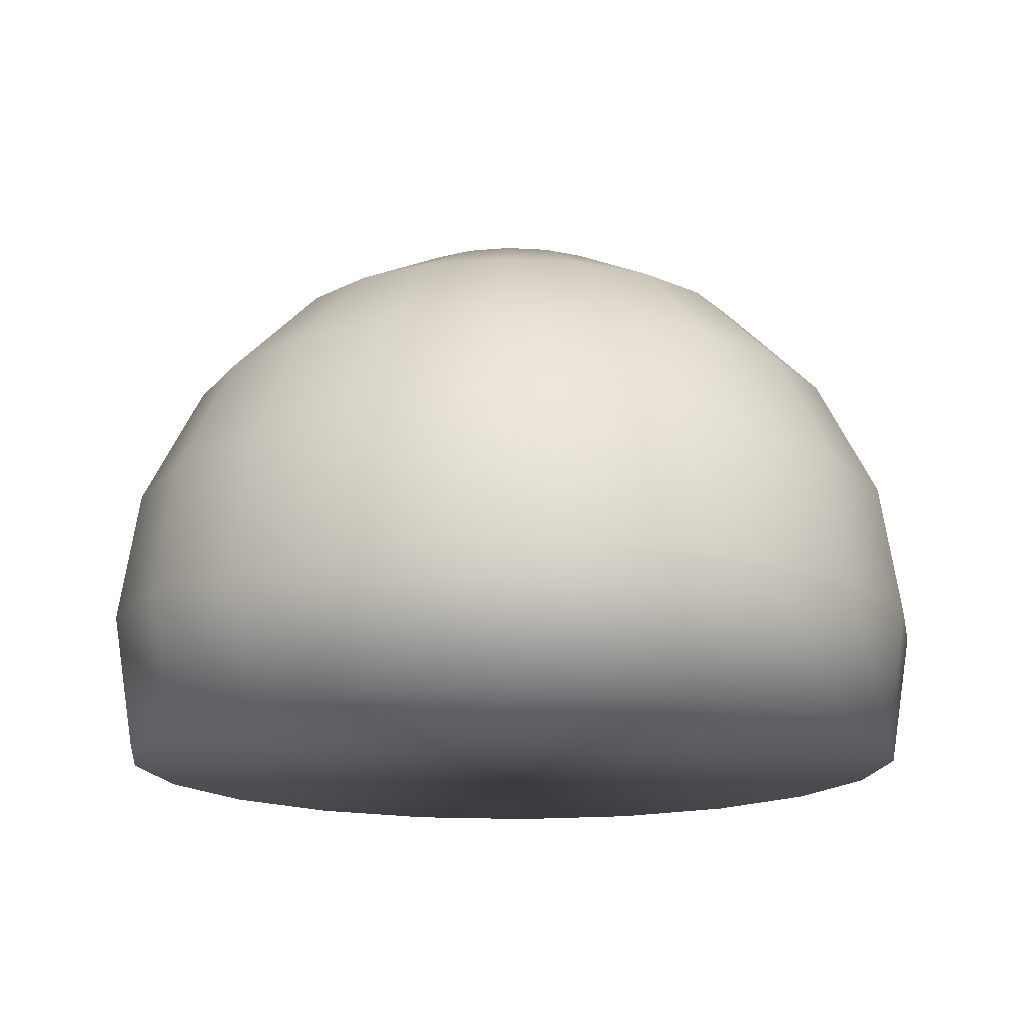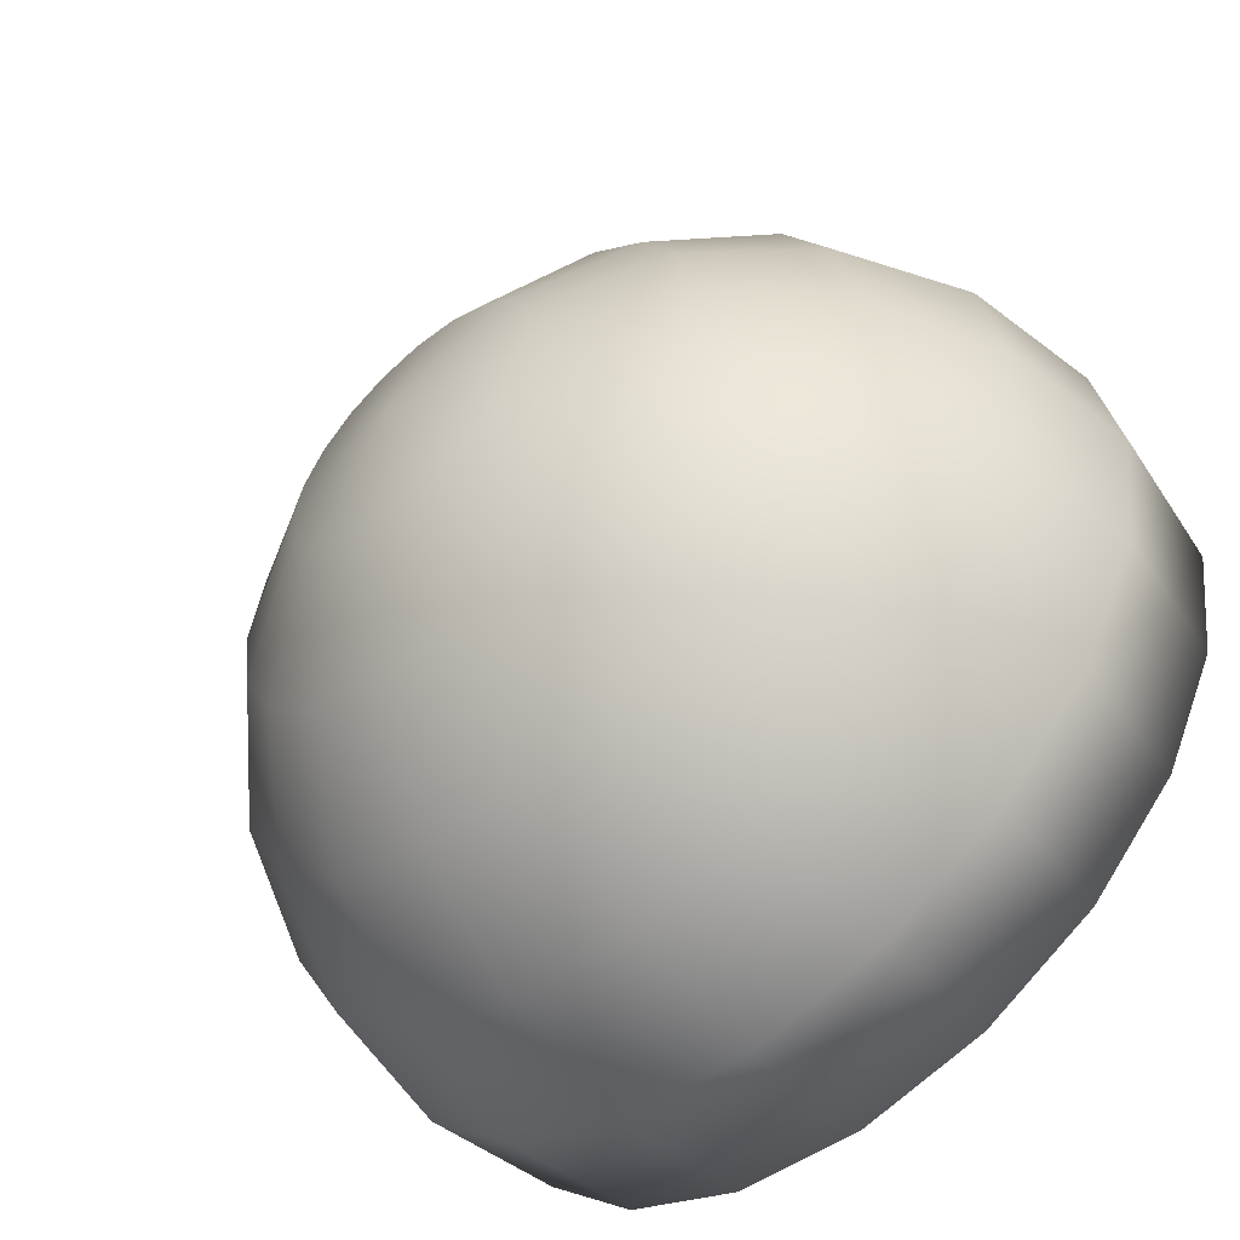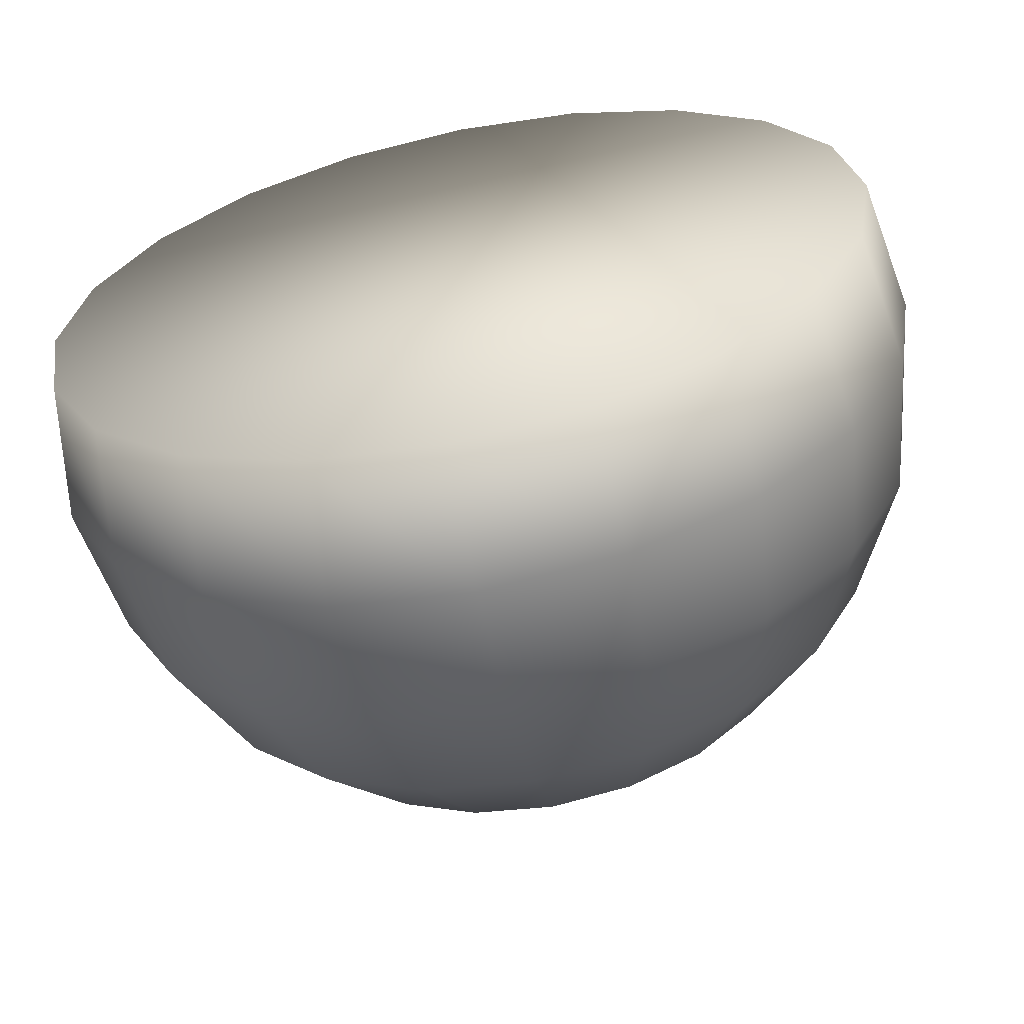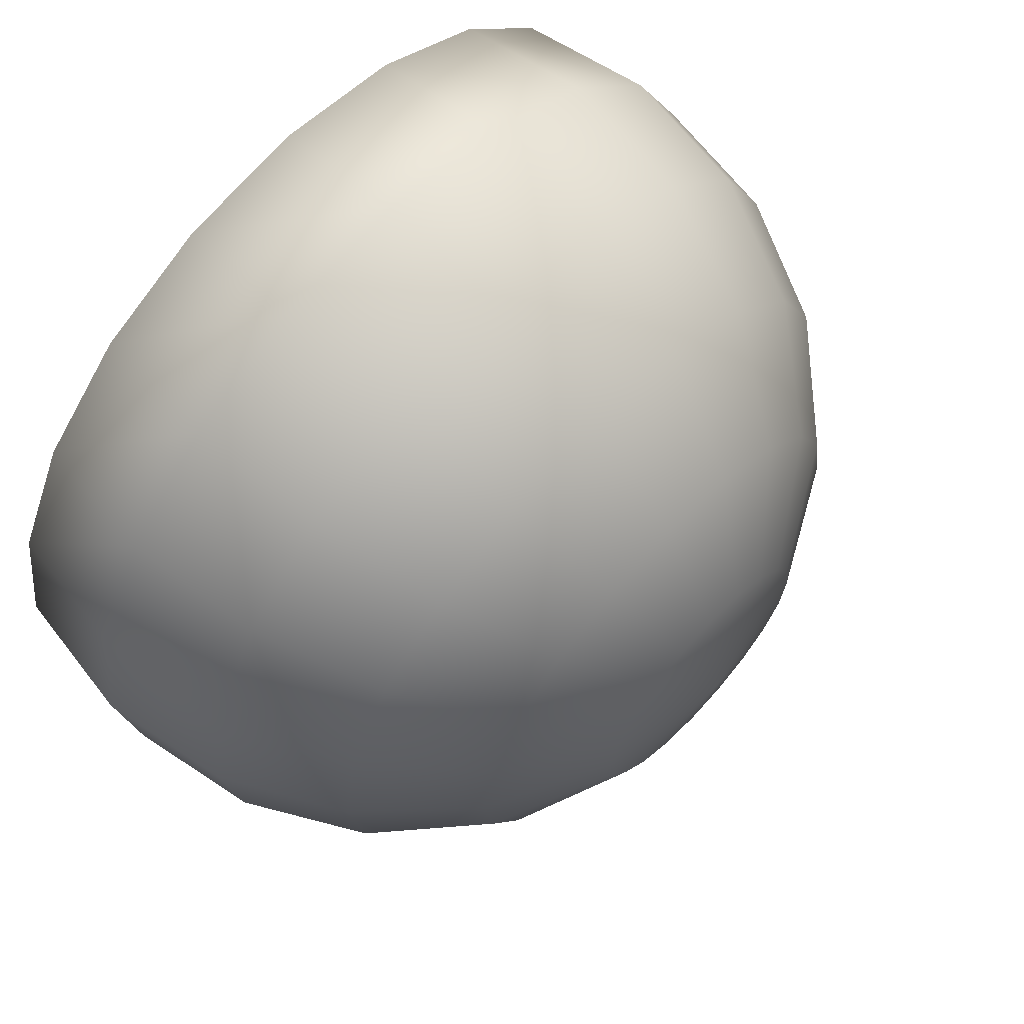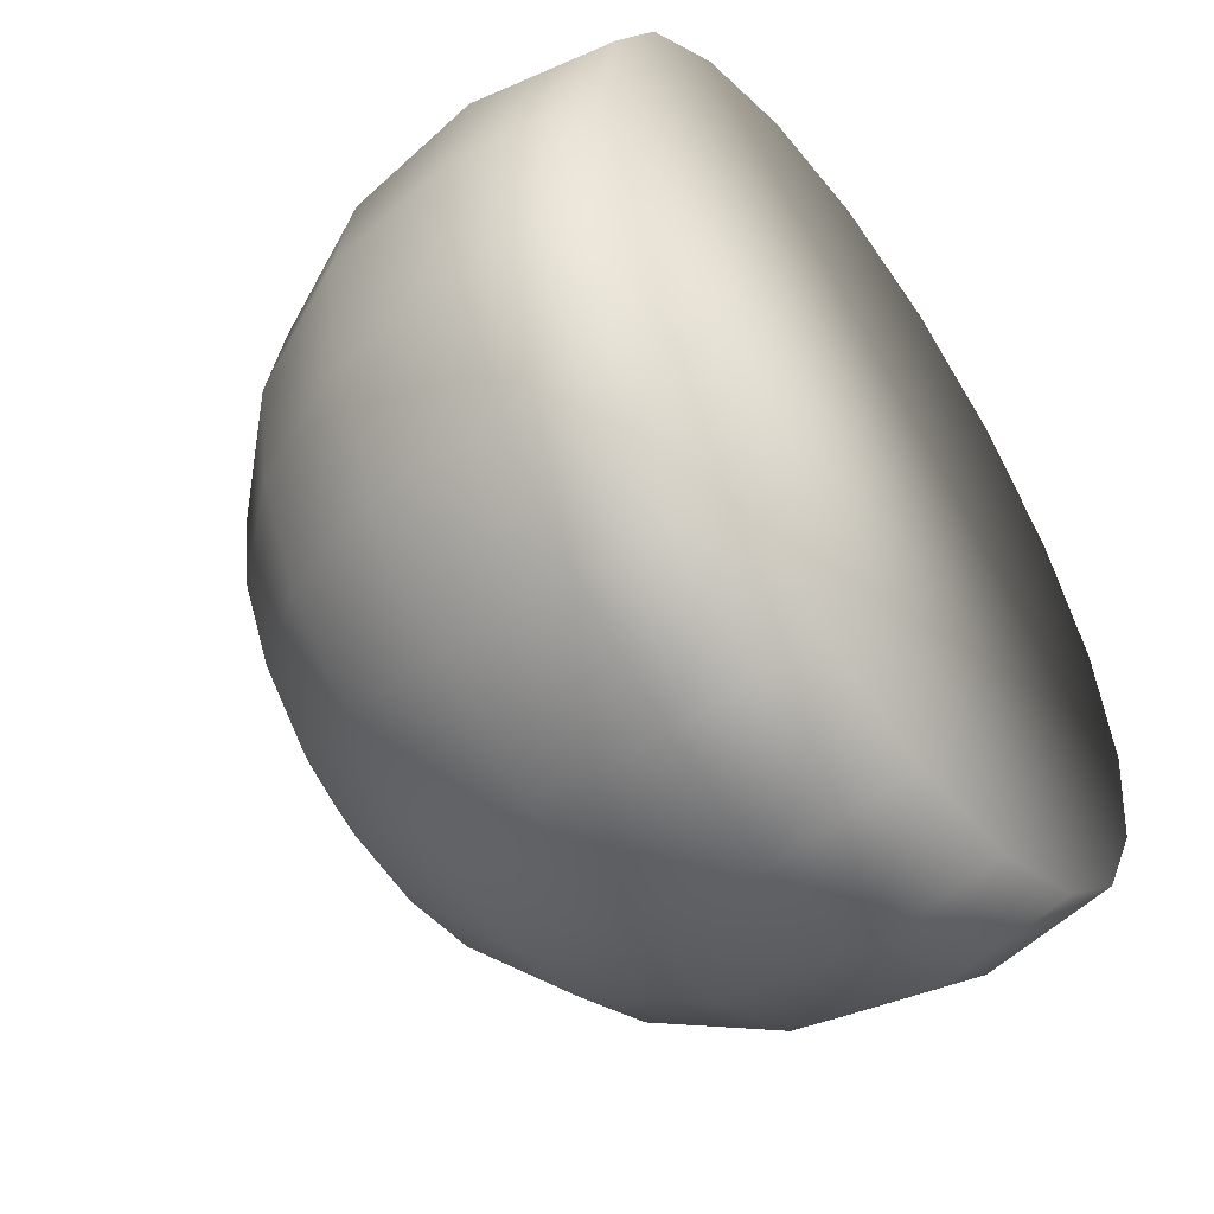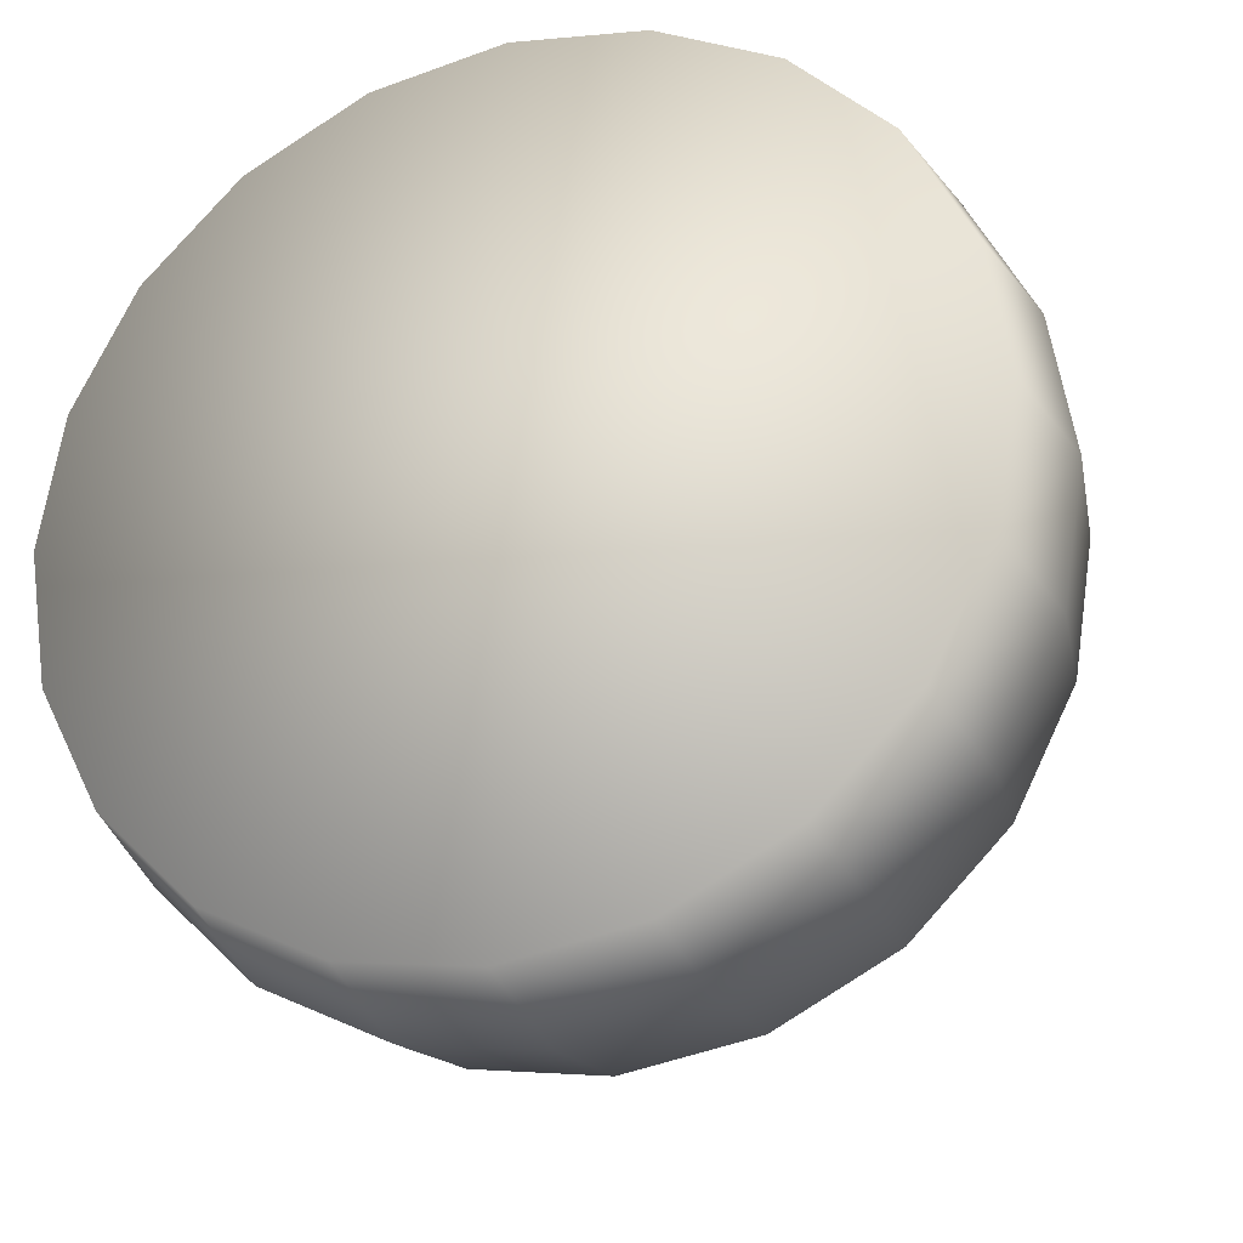
<metadata>
{"format":"obj","ext":"obj","renderer":"f3d","projection":"perspective","resolution":1024,"background":"white","views":[{"elev":-15.9,"azim":-177.9,"up":"+Z"},{"elev":-56.9,"azim":41.9,"up":"+Y"},{"elev":-62.6,"azim":-168.4,"up":"+Y"},{"elev":65.1,"azim":-46.9,"up":"+Y"},{"elev":-52.8,"azim":125.1,"up":"+Y"},{"elev":-26.6,"azim":-160.2,"up":"+Y"}]}
</metadata>
<code>
v -13.74 690.6 34.39
v -13.74 692.6 34.08
v -14.36 692.5 34.08
v -14.91 692.3 34.08
v -15.35 691.8 34.08
v -15.64 691.3 34.08
v -15.73 690.6 34.08
v -15.64 690 34.08
v -15.35 689.5 34.08
v -14.91 689 34.08
v -14.36 688.8 34.08
v -13.74 688.7 34.08
v -13.13 688.8 34.08
v -12.57 689 34.08
v -12.13 689.5 34.08
v -11.85 690 34.08
v -11.75 690.6 34.08
v -11.85 691.3 34.08
v -12.13 691.8 34.08
v -12.57 692.3 34.08
v -13.13 692.5 34.08
v -14.91 694.3 33.16
v -13.74 694.4 33.16
v -15.97 693.7 33.16
v -16.81 692.9 33.16
v -17.34 691.8 33.16
v -17.53 690.6 33.16
v -17.34 689.5 33.16
v -16.81 688.4 33.16
v -15.97 687.6 33.16
v -14.91 687 33.16
v -13.74 686.9 33.16
v -12.57 687 33.16
v -11.52 687.6 33.16
v -10.68 688.4 33.16
v -10.14 689.5 33.16
v -9.954 690.6 33.16
v -10.14 691.8 33.16
v -10.68 692.9 33.16
v -11.52 693.7 33.16
v -12.57 694.3 33.16
v -15.35 695.6 31.74
v -13.74 695.9 31.74
v -16.81 694.9 31.74
v -17.96 693.7 31.74
v -18.7 692.3 31.74
v -18.96 690.6 31.74
v -18.7 689 31.74
v -17.96 687.6 31.74
v -16.81 686.4 31.74
v -15.35 685.7 31.74
v -13.74 685.4 31.74
v -12.13 685.7 31.74
v -10.68 686.4 31.74
v -9.524 687.6 31.74
v -8.783 689 31.74
v -8.528 690.6 31.74
v -8.783 692.3 31.74
v -9.524 693.7 31.74
v -10.68 694.9 31.74
v -12.13 695.6 31.74
v -15.64 696.5 29.94
v -13.74 696.8 29.94
v -17.34 695.6 29.94
v -18.7 694.3 29.94
v -19.57 692.5 29.94
v -19.87 690.6 29.94
v -19.57 688.8 29.94
v -18.7 687 29.94
v -17.34 685.7 29.94
v -15.64 684.8 29.94
v -13.74 684.5 29.94
v -11.85 684.8 29.94
v -10.14 685.7 29.94
v -8.783 687 29.94
v -7.912 688.8 29.94
v -7.612 690.6 29.94
v -7.912 692.5 29.94
v -8.783 694.3 29.94
v -10.14 695.6 29.94
v -11.85 696.5 29.94
v -15.73 696.8 27.95
v -13.74 697.1 27.95
v -17.53 695.9 27.95
v -18.96 694.4 27.95
v -19.87 692.6 27.95
v -20.19 690.6 27.95
v -19.87 688.7 27.95
v -18.96 686.9 27.95
v -17.53 685.4 27.95
v -15.73 684.5 27.95
v -13.74 684.2 27.95
v -11.75 684.5 27.95
v -9.954 685.4 27.95
v -8.528 686.9 27.95
v -7.612 688.7 27.95
v -7.297 690.6 27.95
v -7.612 692.6 27.95
v -8.528 694.4 27.95
v -9.954 695.9 27.95
v -11.75 696.8 27.95
v -15.64 696.5 25.96
v -13.74 696.8 25.96
v -17.34 695.6 25.96
v -18.7 694.3 25.96
v -19.57 692.5 25.96
v -19.87 690.6 25.96
v -19.57 688.8 25.96
v -18.7 687 25.96
v -17.34 685.7 25.96
v -15.64 684.8 25.96
v -13.74 684.5 25.96
v -11.85 684.8 25.96
v -10.14 685.7 25.96
v -8.783 687 25.96
v -7.912 688.8 25.96
v -7.612 690.6 25.96
v -7.912 692.5 25.96
v -8.783 694.3 25.96
v -10.14 695.6 25.96
v -11.85 696.5 25.96
f 1 2 3
f 1 3 4
f 1 4 5
f 1 5 6
f 1 6 7
f 1 7 8
f 1 8 9
f 1 9 10
f 1 10 11
f 1 11 12
f 1 12 13
f 1 13 14
f 1 14 15
f 1 15 16
f 1 16 17
f 1 17 18
f 1 18 19
f 1 19 20
f 1 20 21
f 1 21 2
f 22 3 2
f 22 2 23
f 24 4 3
f 24 3 22
f 25 5 4
f 25 4 24
f 26 6 5
f 26 5 25
f 27 7 6
f 27 6 26
f 28 8 7
f 28 7 27
f 29 9 8
f 29 8 28
f 30 10 9
f 30 9 29
f 31 11 10
f 31 10 30
f 32 12 11
f 32 11 31
f 33 13 12
f 33 12 32
f 34 14 13
f 34 13 33
f 35 15 14
f 35 14 34
f 36 16 15
f 36 15 35
f 37 17 16
f 37 16 36
f 38 18 17
f 38 17 37
f 39 19 18
f 39 18 38
f 40 20 19
f 40 19 39
f 41 21 20
f 41 20 40
f 23 2 21
f 23 21 41
f 42 22 23
f 42 23 43
f 44 24 22
f 44 22 42
f 45 25 24
f 45 24 44
f 46 26 25
f 46 25 45
f 47 27 26
f 47 26 46
f 48 28 27
f 48 27 47
f 49 29 28
f 49 28 48
f 50 30 29
f 50 29 49
f 51 31 30
f 51 30 50
f 52 32 31
f 52 31 51
f 53 33 32
f 53 32 52
f 54 34 33
f 54 33 53
f 55 35 34
f 55 34 54
f 56 36 35
f 56 35 55
f 57 37 36
f 57 36 56
f 58 38 37
f 58 37 57
f 59 39 38
f 59 38 58
f 60 40 39
f 60 39 59
f 61 41 40
f 61 40 60
f 43 23 41
f 43 41 61
f 62 42 43
f 62 43 63
f 64 44 42
f 64 42 62
f 65 45 44
f 65 44 64
f 66 46 45
f 66 45 65
f 67 47 46
f 67 46 66
f 68 48 47
f 68 47 67
f 69 49 48
f 69 48 68
f 70 50 49
f 70 49 69
f 71 51 50
f 71 50 70
f 72 52 51
f 72 51 71
f 73 53 52
f 73 52 72
f 74 54 53
f 74 53 73
f 75 55 54
f 75 54 74
f 76 56 55
f 76 55 75
f 77 57 56
f 77 56 76
f 78 58 57
f 78 57 77
f 79 59 58
f 79 58 78
f 80 60 59
f 80 59 79
f 81 61 60
f 81 60 80
f 63 43 61
f 63 61 81
f 82 62 63
f 82 63 83
f 84 64 62
f 84 62 82
f 85 65 64
f 85 64 84
f 86 66 65
f 86 65 85
f 87 67 66
f 87 66 86
f 88 68 67
f 88 67 87
f 89 69 68
f 89 68 88
f 90 70 69
f 90 69 89
f 91 71 70
f 91 70 90
f 92 72 71
f 92 71 91
f 93 73 72
f 93 72 92
f 94 74 73
f 94 73 93
f 95 75 74
f 95 74 94
f 96 76 75
f 96 75 95
f 97 77 76
f 97 76 96
f 98 78 77
f 98 77 97
f 99 79 78
f 99 78 98
f 100 80 79
f 100 79 99
f 101 81 80
f 101 80 100
f 83 63 81
f 83 81 101
f 102 82 83
f 102 83 103
f 104 84 82
f 104 82 102
f 105 85 84
f 105 84 104
f 106 86 85
f 106 85 105
f 107 87 86
f 107 86 106
f 108 88 87
f 108 87 107
f 109 89 88
f 109 88 108
f 110 90 89
f 110 89 109
f 111 91 90
f 111 90 110
f 112 92 91
f 112 91 111
f 113 93 92
f 113 92 112
f 114 94 93
f 114 93 113
f 115 95 94
f 115 94 114
f 116 96 95
f 116 95 115
f 117 97 96
f 117 96 116
f 118 98 97
f 118 97 117
f 119 99 98
f 119 98 118
f 120 100 99
f 120 99 119
f 121 101 100
f 121 100 120
f 103 83 101
f 103 101 121
f 119 118 117
f 119 117 116
f 119 116 115
f 119 115 114
f 119 114 113
f 119 113 112
f 119 112 111
f 119 111 110
f 119 110 109
f 119 109 108
f 119 108 107
f 119 107 106
f 119 106 105
f 119 105 104
f 119 104 102
f 119 102 103
f 119 103 121
f 119 121 120

</code>
